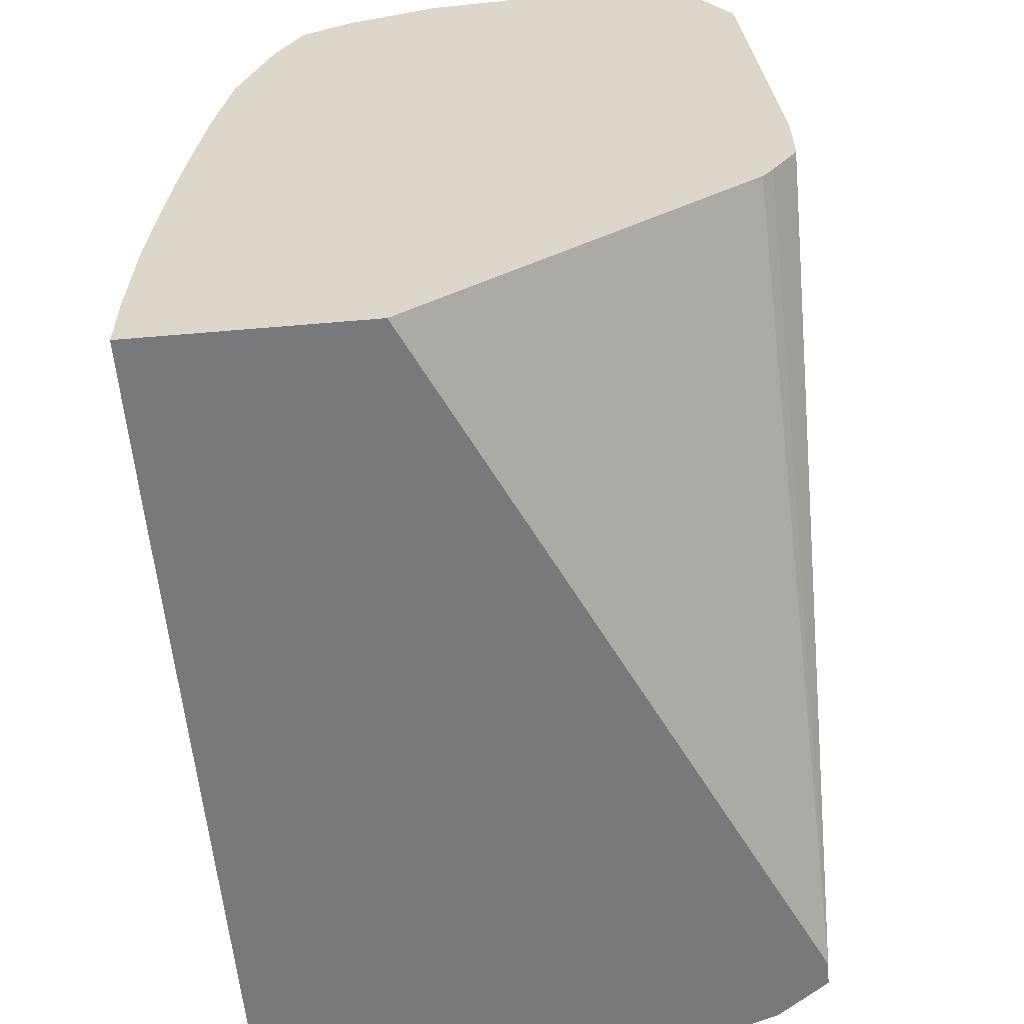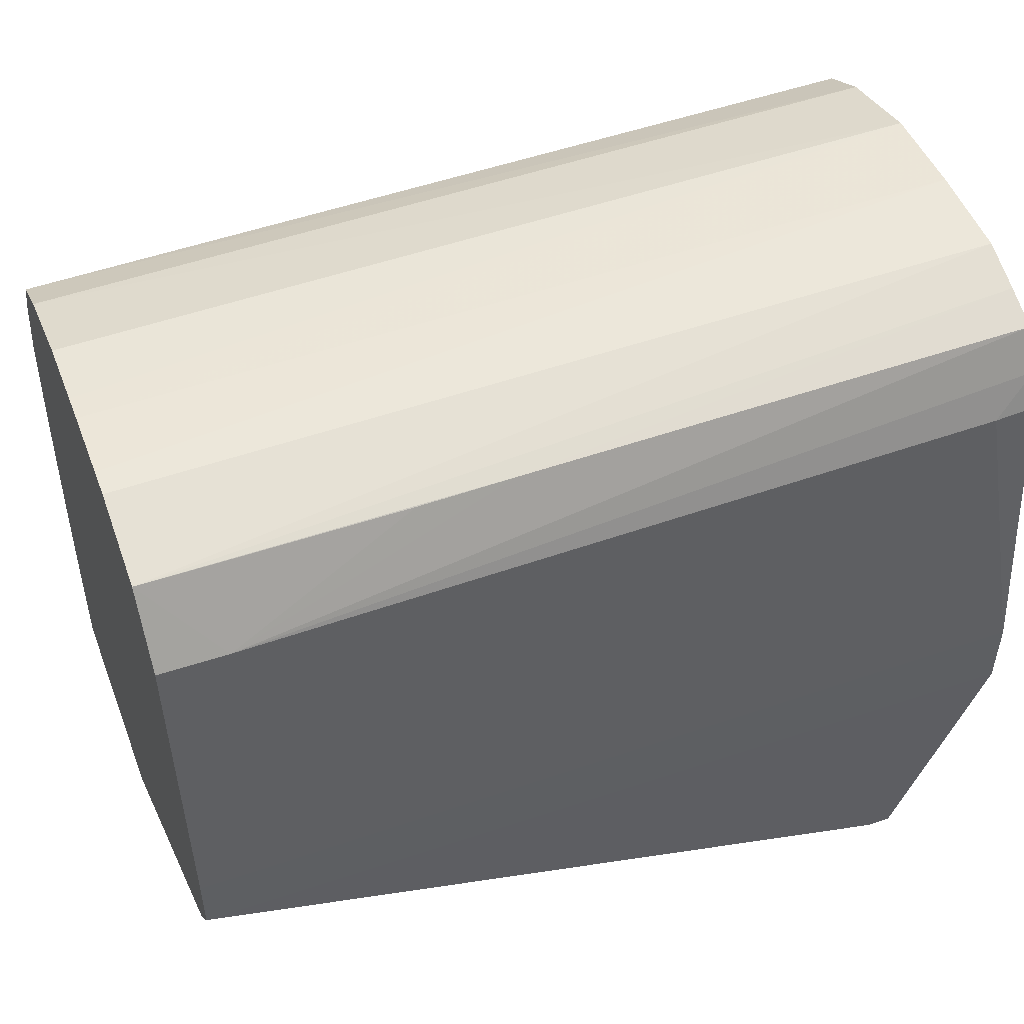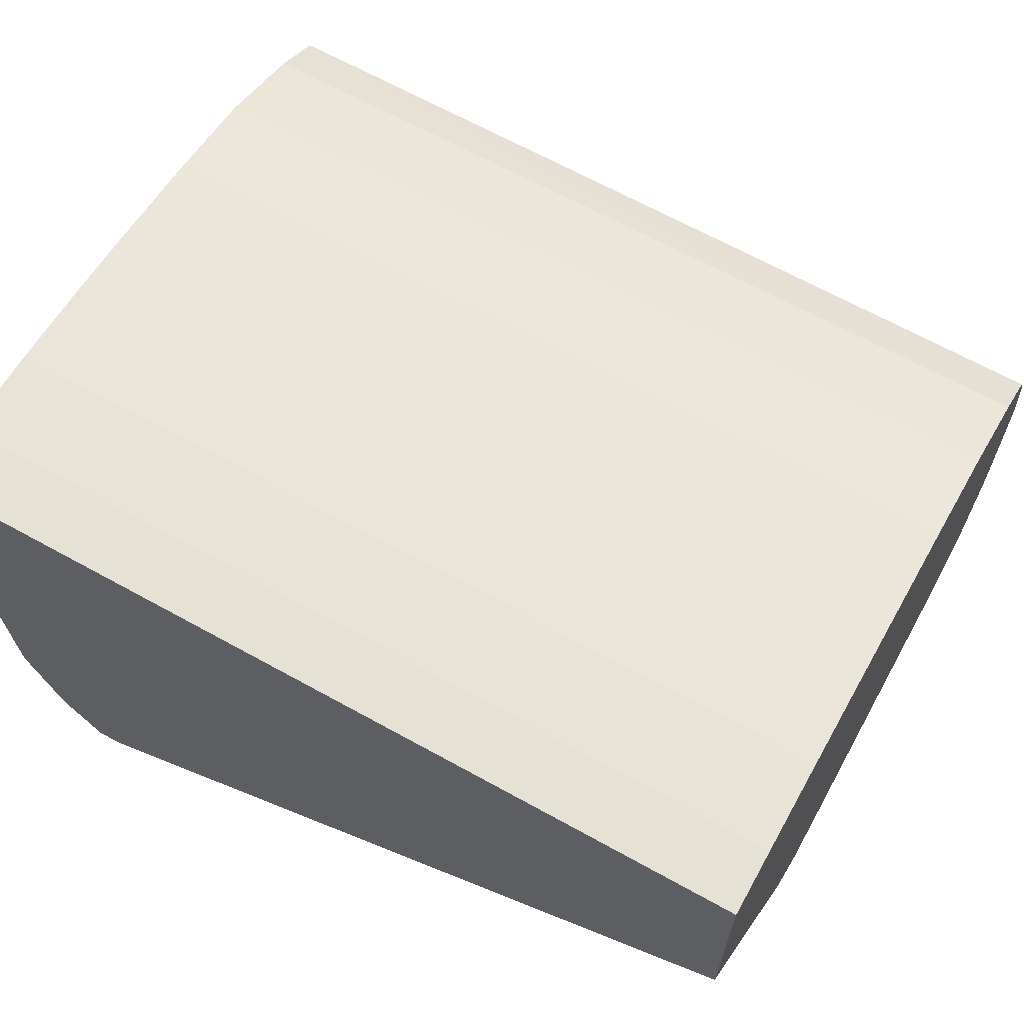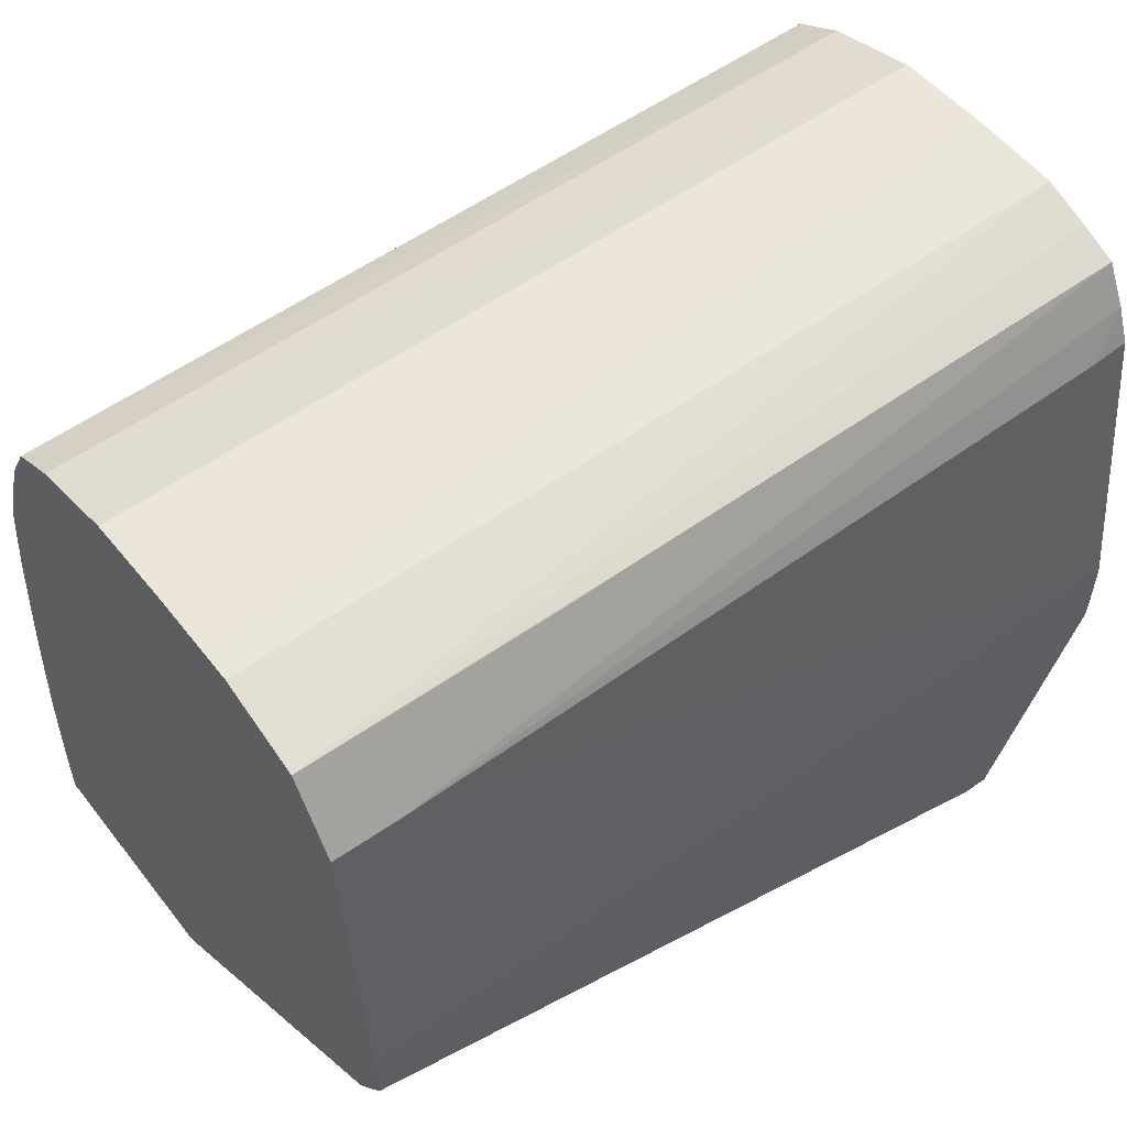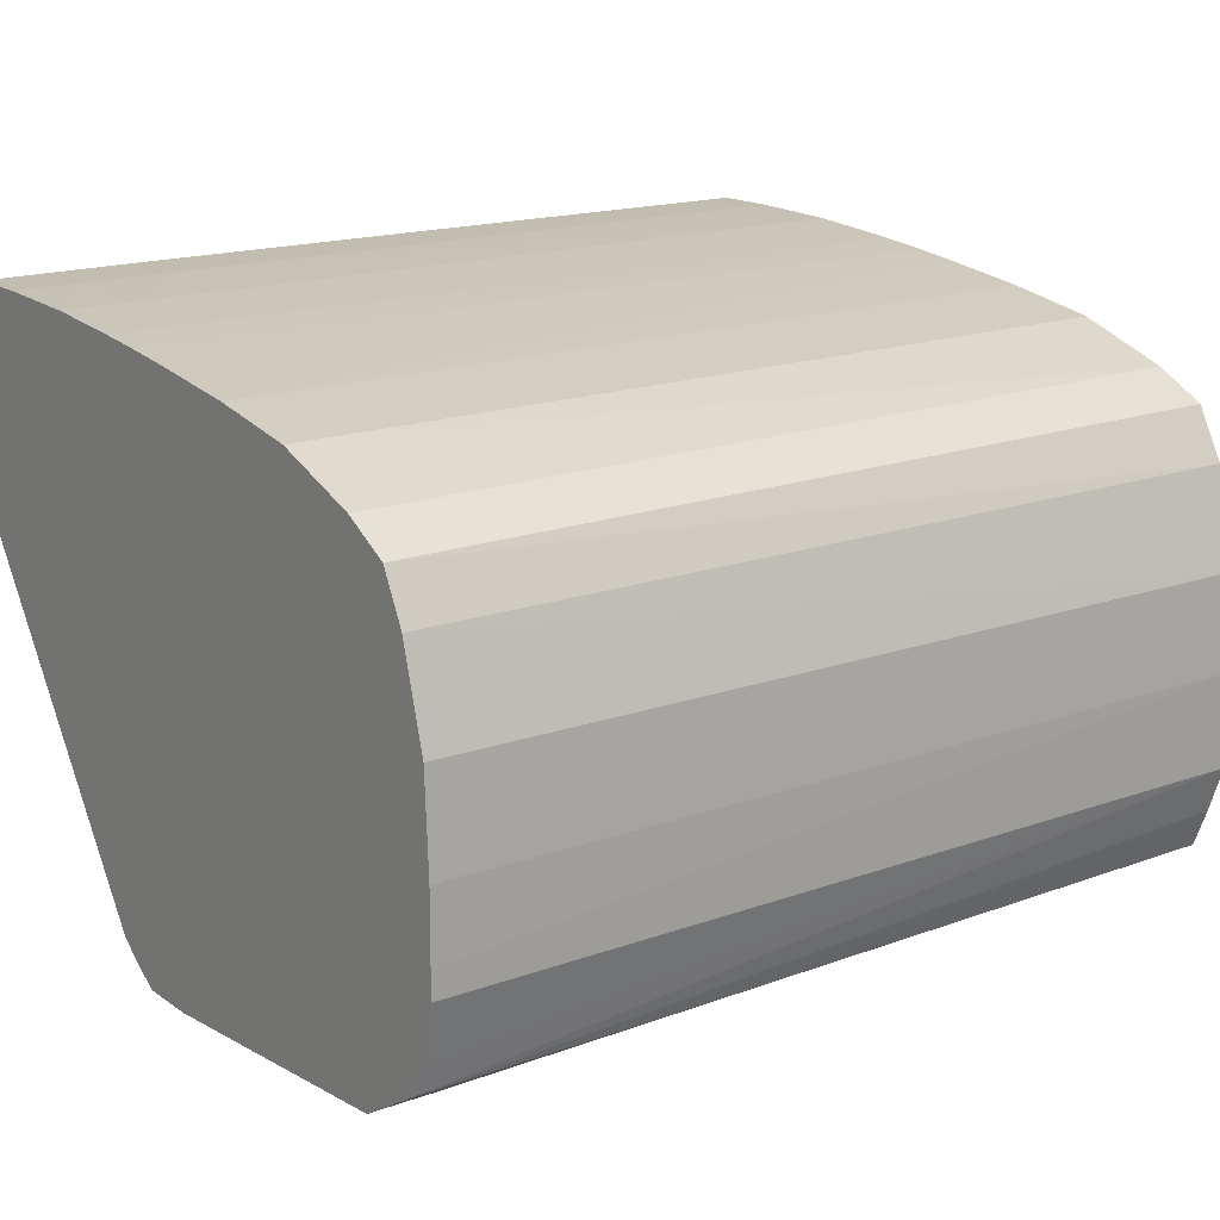
<metadata>
{"format":"obj","ext":"obj","renderer":"f3d","projection":"perspective","resolution":1024,"background":"white","views":[{"elev":-57.7,"azim":-84.9,"up":"+Z"},{"elev":49.7,"azim":-20.7,"up":"+Z"},{"elev":64.5,"azim":-150.8,"up":"+Y"},{"elev":53.8,"azim":-37.2,"up":"+Z"},{"elev":16.7,"azim":-36.6,"up":"+Y"}]}
</metadata>
<code>
v -64.78 29.18 -0.1305
v -64.78 22.26 4.465
v -64.78 34.06 -0.1305
v -48.95 21.82 -0.1305
v -64.78 22.03 4.745
v -64.78 34.06 1.254
v -61.4 34.08 -0.1305
v -48.42 21.82 -0.1305
v -63.37 21.53 5.425
v -64.78 21.53 5.449
v -64.78 34 2.665
v -63.37 34.07 1.254
v -61.4 34.08 1.254
v -58.04 34.09 -0.1305
v -47.83 22.58 -0.1305
v -46.71 21.56 5.193
v -63.37 21.53 6.67
v -46.71 21.54 6.733
v -64.78 21.53 6.681
v -64.78 33.98 3.227
v -63.37 33.99 3.227
v -57.45 34.09 -0.1305
v -46.71 34.04 3.227
v -46.71 34.11 1.254
v -47.58 22.9 -0.1305
v -46.71 21.92 4.439
v -63.37 22.12 13.08
v -46.71 22.35 13.08
v -47.59 22.31 13.08
v -49.57 22.28 13.08
v -64.78 22.13 13.08
v -64.78 33.88 4.515
v -57.45 33.85 5.198
v -55.48 34.1 -0.1305
v -46.71 33.88 5.198
v -46.71 34.11 0.3724
v -46.86 24.87 -0.1305
v -46.71 22.6 3.462
v -57.45 23.04 14.6
v -59.42 23.02 14.58
v -63.37 23.04 14.57
v -64.78 23.05 14.57
v -46.71 22.65 13.82
v -46.71 23.08 14.66
v -64.78 33.83 5.042
v -57.45 33.75 6.214
v -46.71 34.11 -0.1305
v -46.71 33.76 6.325
v -46.71 27.92 -0.1305
v -46.71 23.89 14.97
v -64.78 23.57 14.73
v -46.71 24.87 15.31
v -64.78 33.73 6.027
v -64.78 33.64 6.854
v -64.78 33.6 7.169
v -64.78 33.35 9.14
v -46.71 33.65 7.311
v -64.78 24.87 15.11
v -46.71 26.85 15.35
v -64.78 33.1 10.55
v -63.37 33.01 11.11
v -46.71 33.21 10.23
v -46.71 33.4 9.14
v -46.71 33.51 8.358
v -64.78 25.44 15.12
v -64.78 26.85 15.14
v -46.71 28.82 15.27
v -64.78 33 11.11
v -46.71 32.38 13.08
v -46.71 33.06 11.11
v -64.78 27.41 15.11
v -46.71 30.79 14.7
v -64.78 30.74 14.52
v -64.78 28.82 15.04
v -64.78 32.49 12.49
v -46.71 31.84 14.14
v -64.78 32.29 13.04
v -64.78 31.72 14.02
v -64.78 31.02 14.38
f 1 2 5
f 1 5 10
f 1 10 19
f 1 19 31
f 1 31 42
f 1 42 51
f 1 51 58
f 1 58 65
f 1 65 66
f 1 66 71
f 1 71 74
f 1 74 73
f 1 73 79
f 1 79 78
f 1 78 77
f 1 77 75
f 1 75 68
f 1 68 60
f 1 60 56
f 1 56 55
f 1 55 54
f 1 54 53
f 1 53 45
f 1 45 32
f 1 32 20
f 1 20 11
f 1 11 6
f 1 6 3
f 1 3 7
f 1 7 14
f 1 14 22
f 1 22 34
f 1 34 47
f 1 47 49
f 1 49 37
f 1 37 25
f 1 25 15
f 1 15 8
f 1 8 4
f 1 4 2
f 2 4 5
f 3 6 7
f 4 8 9
f 4 9 10
f 4 10 5
f 6 11 12
f 6 12 7
f 7 13 14
f 7 12 13
f 8 15 16
f 8 16 9
f 9 17 19
f 9 19 10
f 9 16 18
f 9 18 17
f 11 20 12
f 12 20 21
f 12 21 13
f 13 22 14
f 13 21 23
f 13 23 24
f 13 24 22
f 15 25 16
f 16 25 26
f 16 26 38
f 16 38 49
f 16 49 47
f 16 47 36
f 16 36 24
f 16 24 23
f 16 23 35
f 16 35 48
f 16 48 57
f 16 57 64
f 16 64 63
f 16 63 62
f 16 62 70
f 16 70 69
f 16 69 76
f 16 76 72
f 16 72 67
f 16 67 59
f 16 59 52
f 16 52 50
f 16 50 44
f 16 44 43
f 16 43 28
f 16 28 18
f 17 27 19
f 17 18 27
f 18 28 29
f 18 29 30
f 18 30 27
f 19 27 31
f 20 32 21
f 21 32 33
f 21 33 23
f 22 24 34
f 23 33 35
f 24 36 34
f 25 37 38
f 25 38 26
f 27 39 40
f 27 40 41
f 27 41 42
f 27 42 31
f 27 30 43
f 27 43 44
f 27 44 39
f 28 43 29
f 29 43 30
f 32 45 33
f 33 45 46
f 33 46 35
f 34 36 47
f 35 46 48
f 37 49 38
f 39 42 40
f 39 44 50
f 39 50 42
f 40 42 41
f 42 50 52
f 42 52 51
f 45 53 46
f 46 53 54
f 46 54 55
f 46 55 56
f 46 56 57
f 46 57 48
f 51 52 58
f 52 59 58
f 56 60 61
f 56 61 62
f 56 62 63
f 56 63 64
f 56 64 57
f 58 59 65
f 59 66 65
f 59 67 66
f 60 68 61
f 61 68 69
f 61 69 70
f 61 70 62
f 66 67 71
f 67 72 73
f 67 73 74
f 67 74 71
f 68 75 69
f 69 75 77
f 69 77 76
f 72 76 78
f 72 78 79
f 72 79 73
f 76 77 78

</code>
